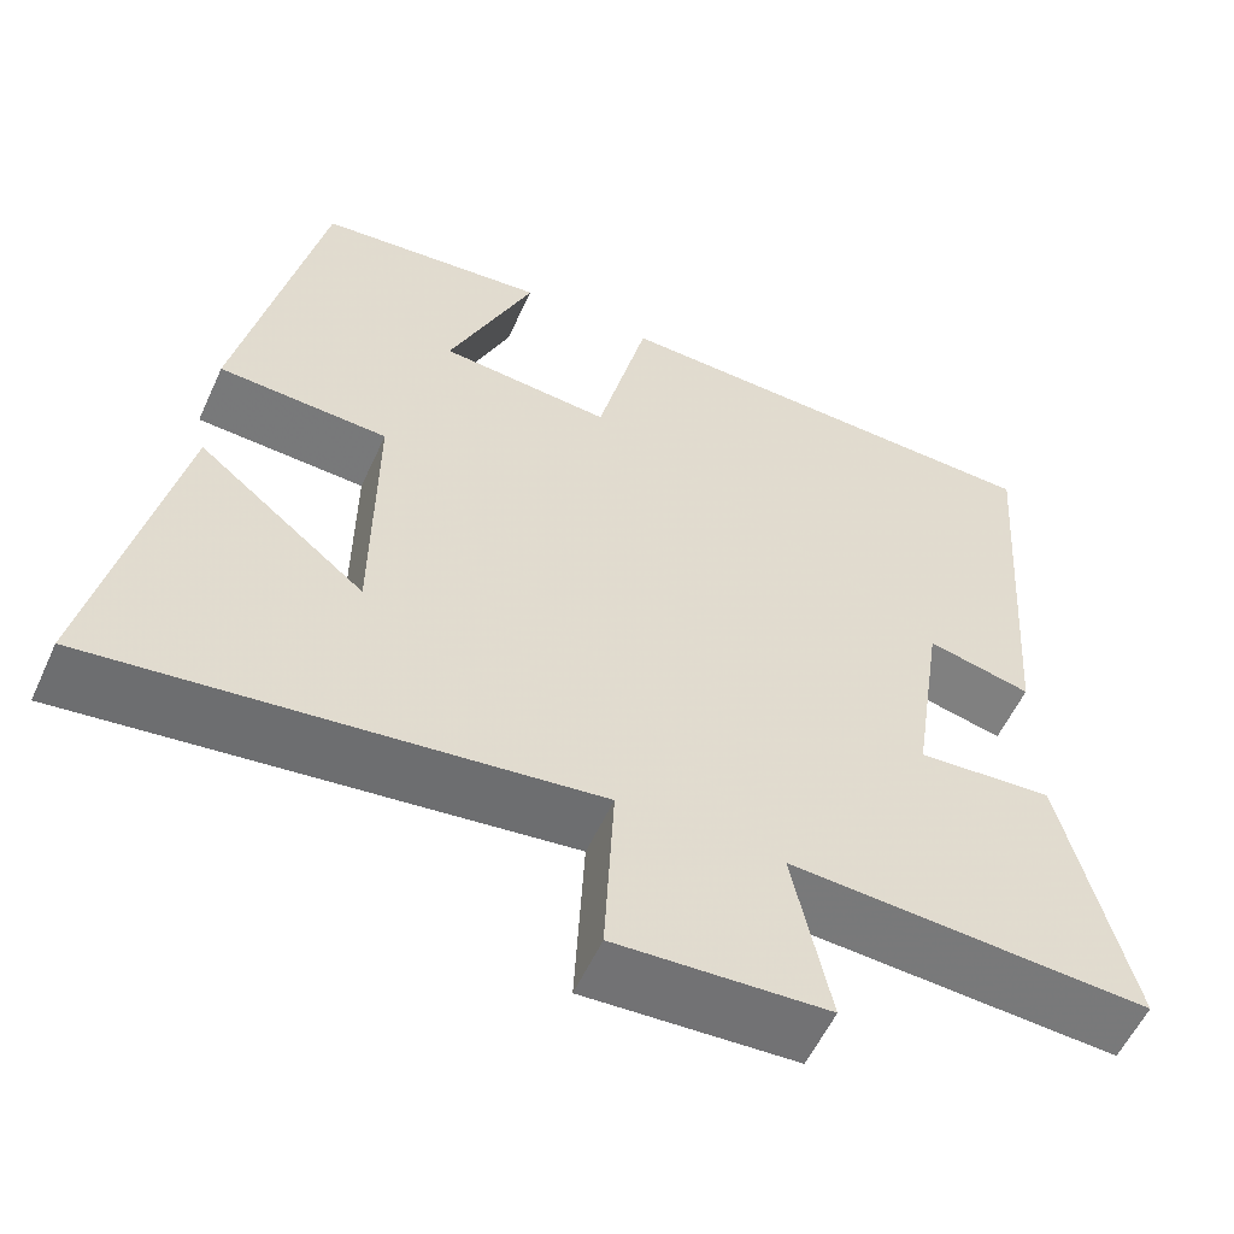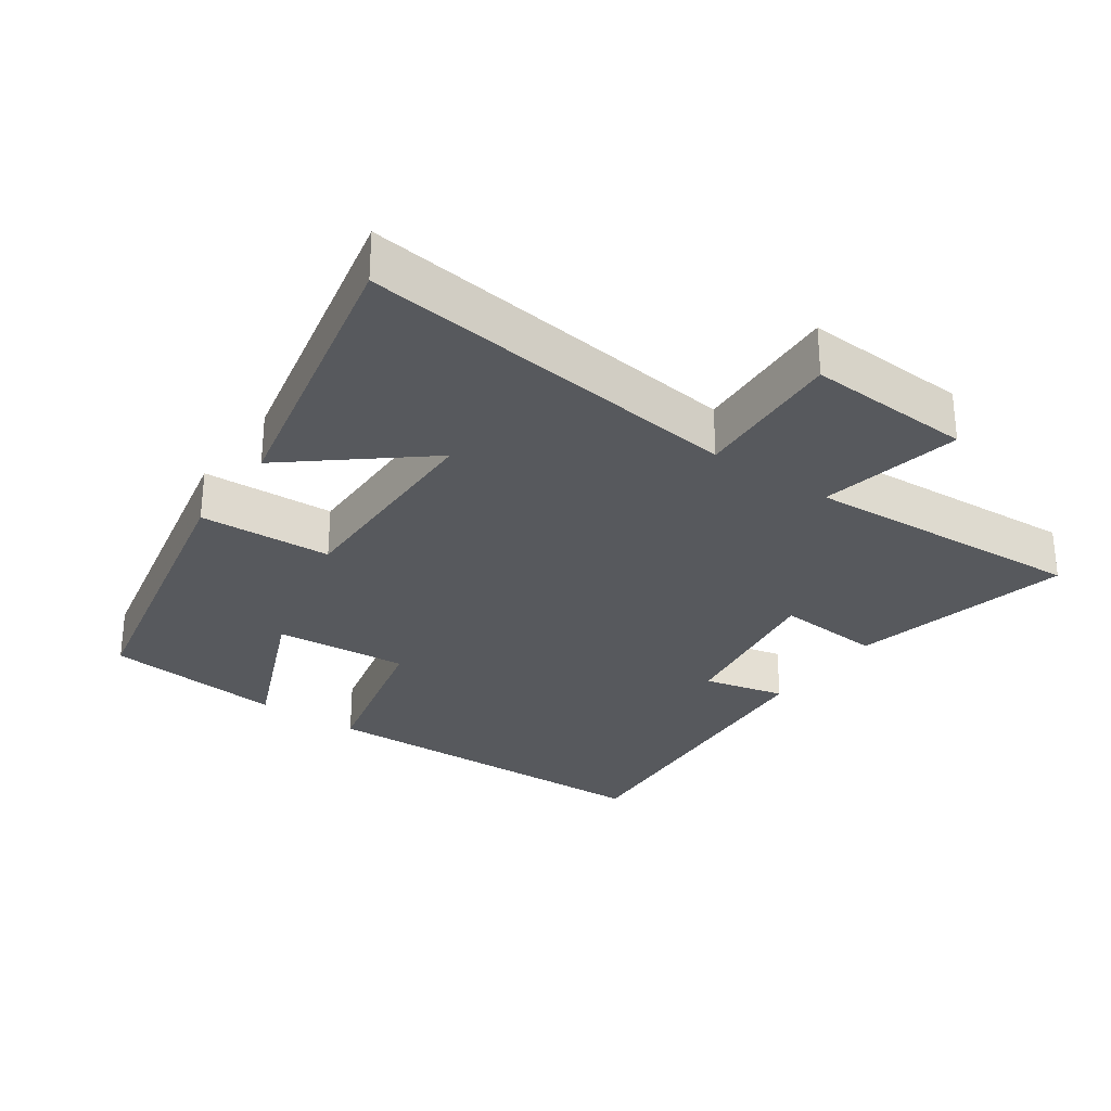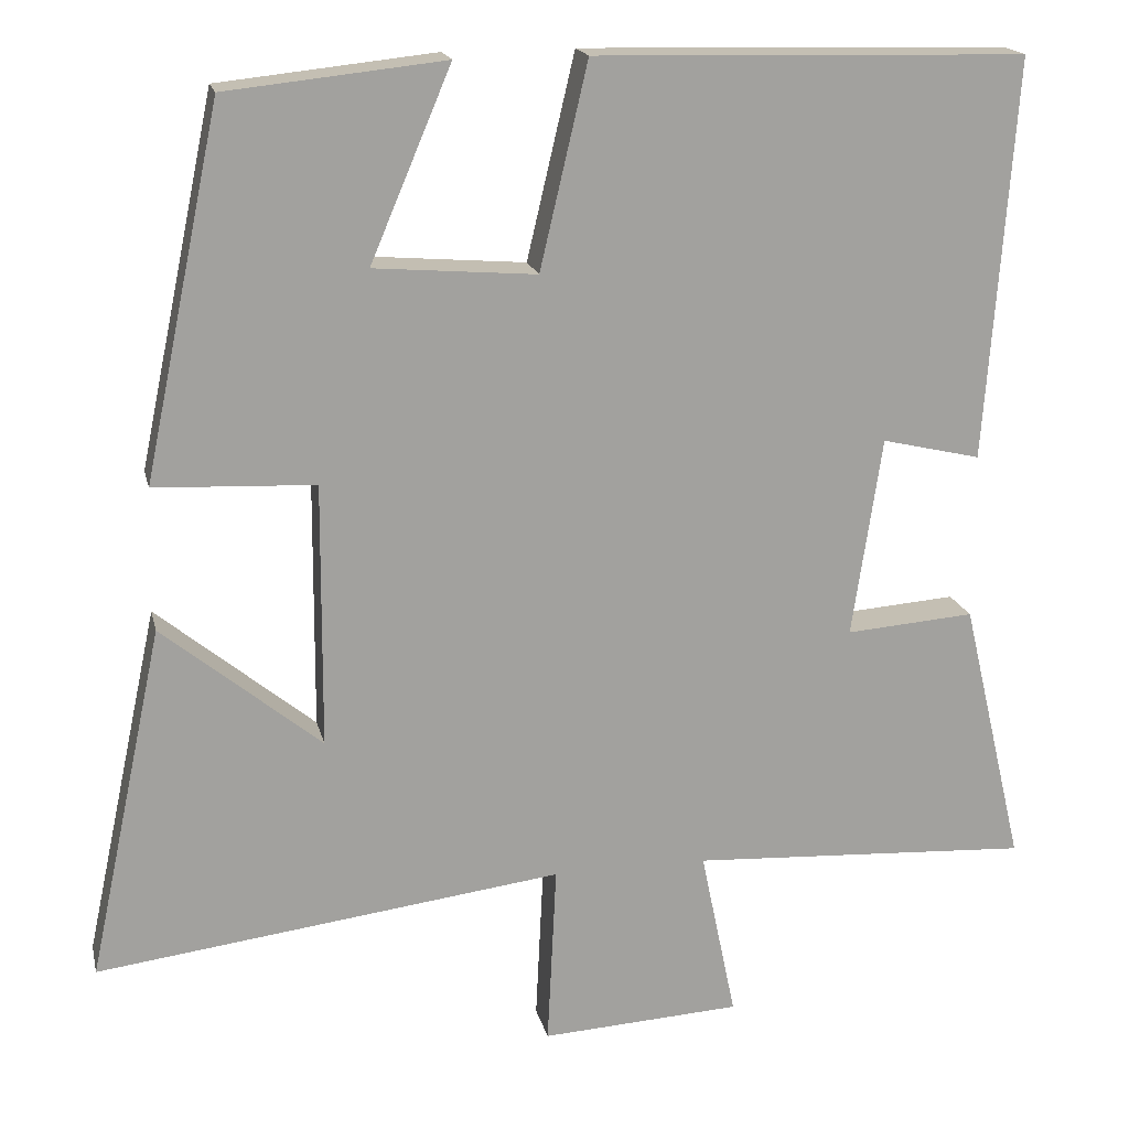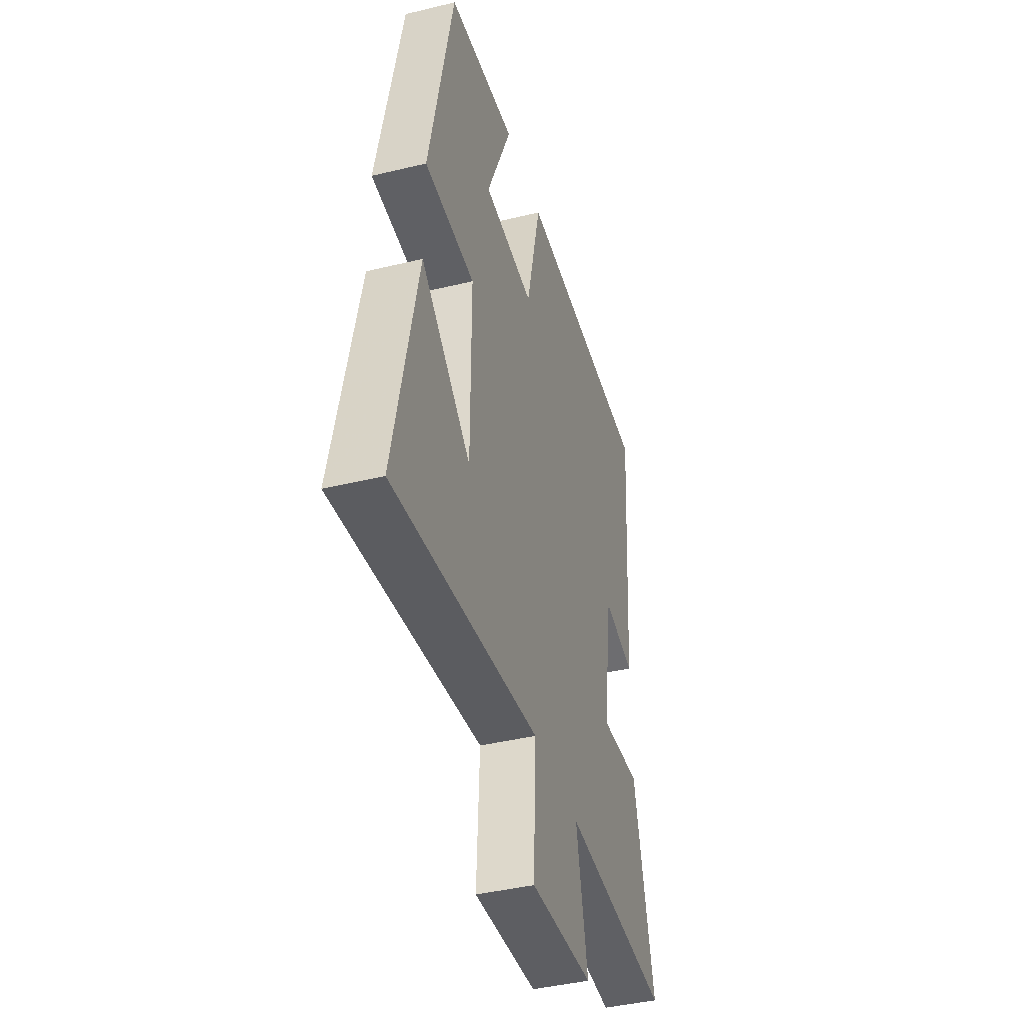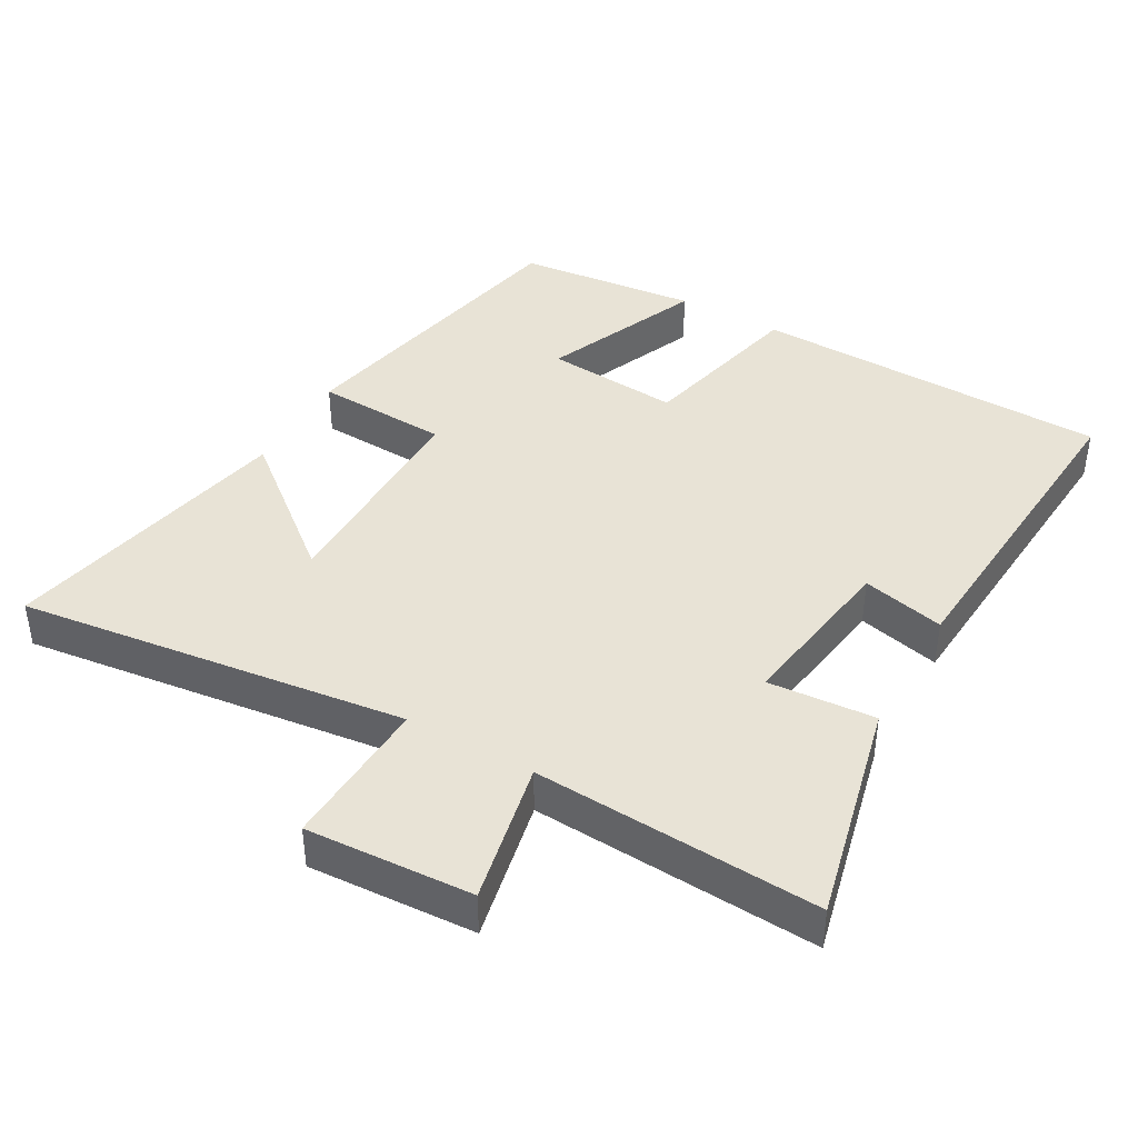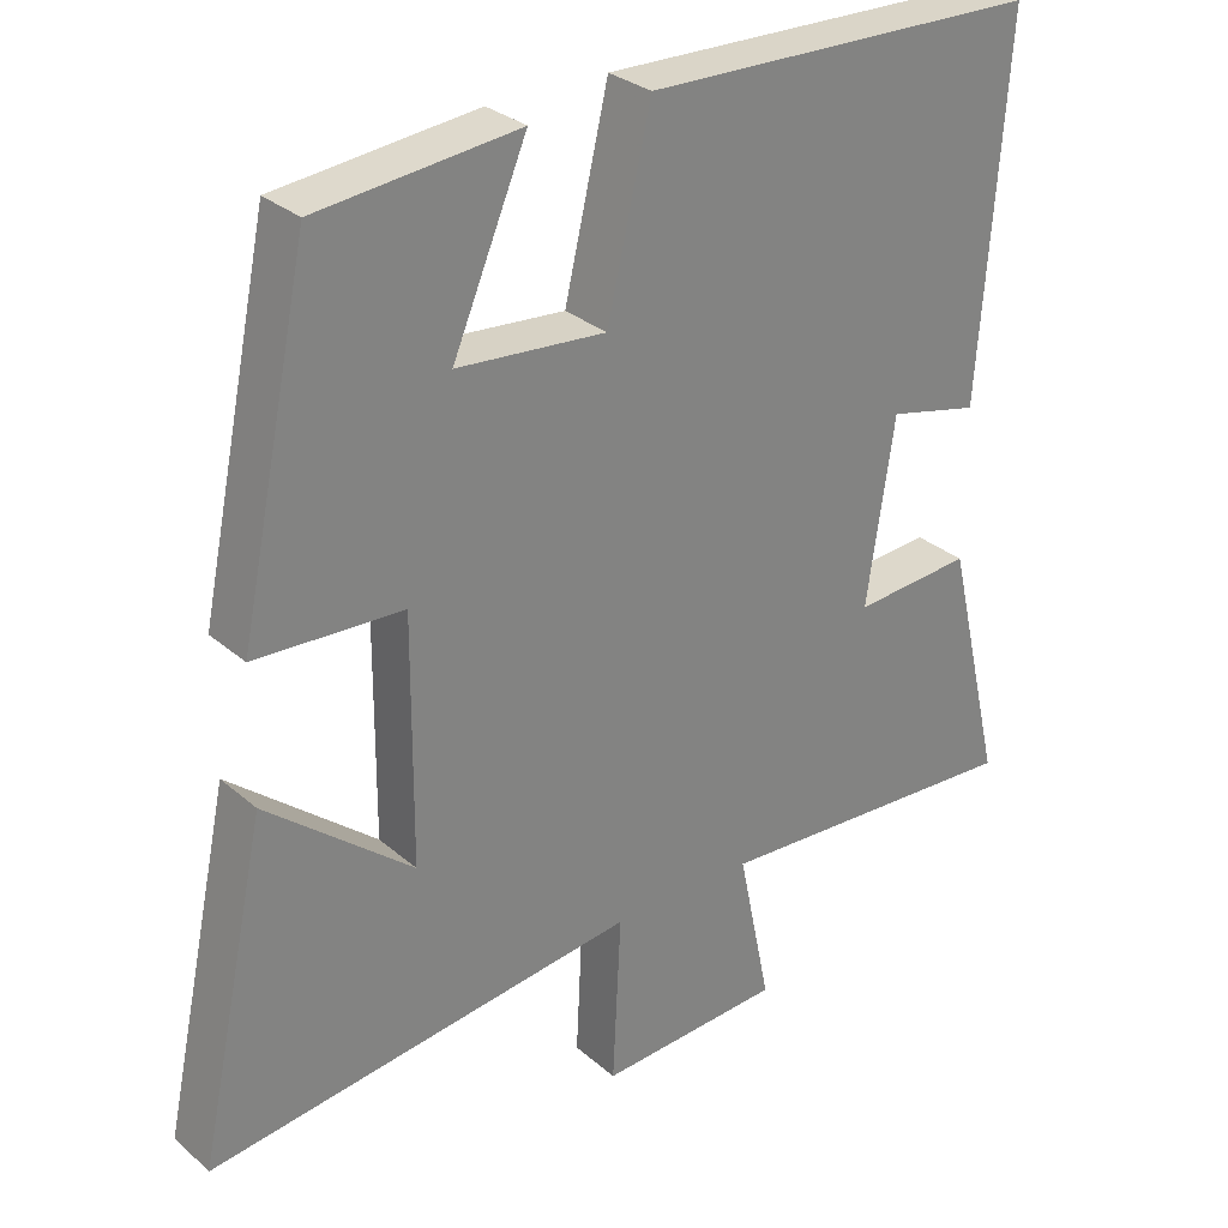
<metadata>
{"format":"obj","ext":"obj","renderer":"f3d","projection":"perspective","resolution":1024,"background":"white","views":[{"elev":-56.8,"azim":155.6,"up":"+Z"},{"elev":-29.2,"azim":145.1,"up":"+Y"},{"elev":17.9,"azim":167.4,"up":"+Z"},{"elev":-41.9,"azim":106.3,"up":"+Z"},{"elev":41.6,"azim":-150.5,"up":"+Y"},{"elev":29.8,"azim":141.2,"up":"+Z"}]}
</metadata>
<code>
v -0.576 0.07 -0.523
v -0.5 0.07 -0.2
v -0.344 0.07 -0.212
v -0.38 0.07 0.03
v -0.5 0.07 0.002
v -0.535 0.07 0.487
v -0.013 0.07 0.5
v 0.045 0.07 0.253
v 0.241 0.07 0.269
v 0.143 0.07 0.5
v 0.407 0.07 0.472
v 0.5 0.07 0.027
v 0.306 0.07 0.018
v 0.308 0.07 -0.302
v 0.5 0.07 -0.145
v 0.591 0.07 -0.572
v 0.026 0.07 -0.5
v 0.037 0.07 -0.721
v -0.205 0.07 -0.707
v -0.162 0.07 -0.5
v -0.576 0 -0.523
v -0.5 0 -0.2
v -0.344 0 -0.212
v -0.38 0 0.03
v -0.5 0 0.002
v -0.535 0 0.487
v -0.013 0 0.5
v 0.045 0 0.253
v 0.241 0 0.269
v 0.143 0 0.5
v 0.407 0 0.472
v 0.5 0 0.027
v 0.306 0 0.018
v 0.308 0 -0.302
v 0.5 0 -0.145
v 0.591 0 -0.572
v 0.026 0 -0.5
v 0.037 0 -0.721
v -0.205 0 -0.707
v -0.162 0 -0.5
f 17 18 19 20
f 14 15 16
f 14 16 17
f 13 14 17 20
f 9 10 11 12
f 8 9 12 13
f 6 7 8
f 5 6 8
f 4 5 8
f 8 13 20
f 4 8 20
f 3 4 20
f 1 2 3 20
f 40 39 38 37
f 36 35 34
f 37 36 34
f 40 37 34 33
f 32 31 30 29
f 33 32 29 28
f 28 27 26
f 28 26 25
f 28 25 24
f 40 33 28
f 40 28 24
f 40 24 23
f 40 23 22 21
f 1 21 22 2
f 2 22 23 3
f 3 23 24 4
f 4 24 25 5
f 5 25 26 6
f 6 26 27 7
f 7 27 28 8
f 8 28 29 9
f 9 29 30 10
f 10 30 31 11
f 11 31 32 12
f 12 32 33 13
f 13 33 34 14
f 14 34 35 15
f 15 35 36 16
f 16 36 37 17
f 17 37 38 18
f 18 38 39 19
f 19 39 40 20
f 20 40 21 1

</code>
